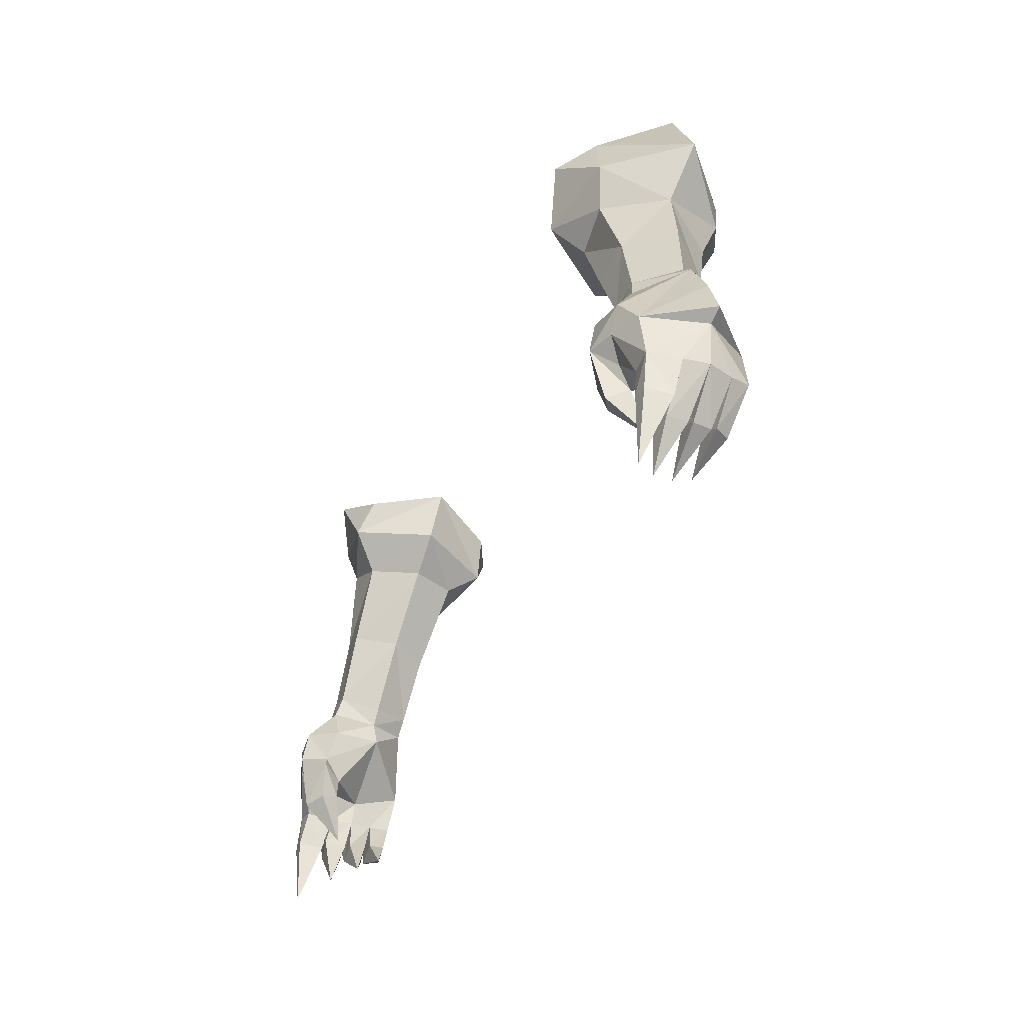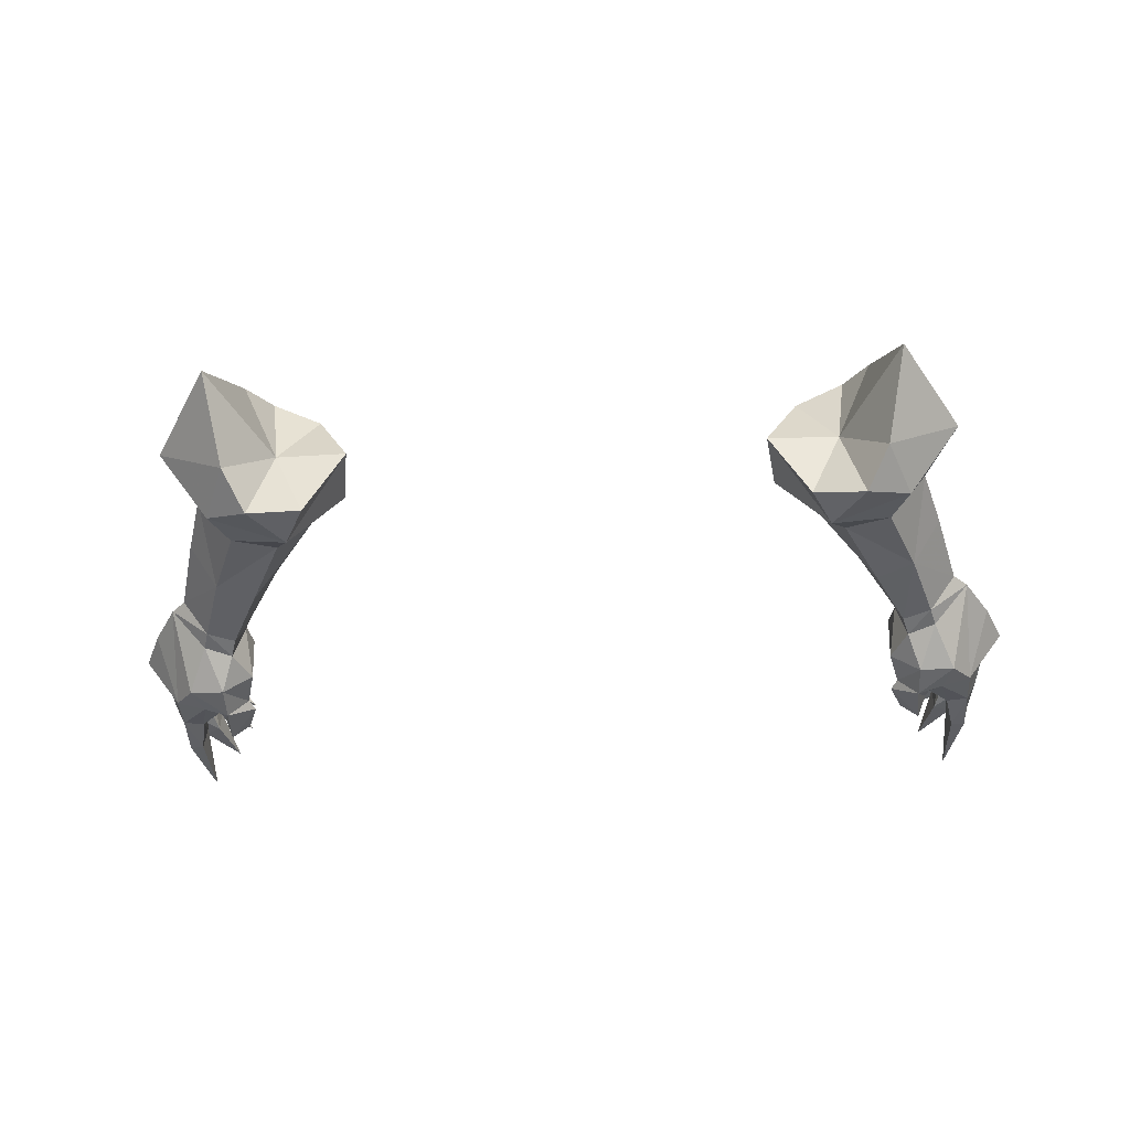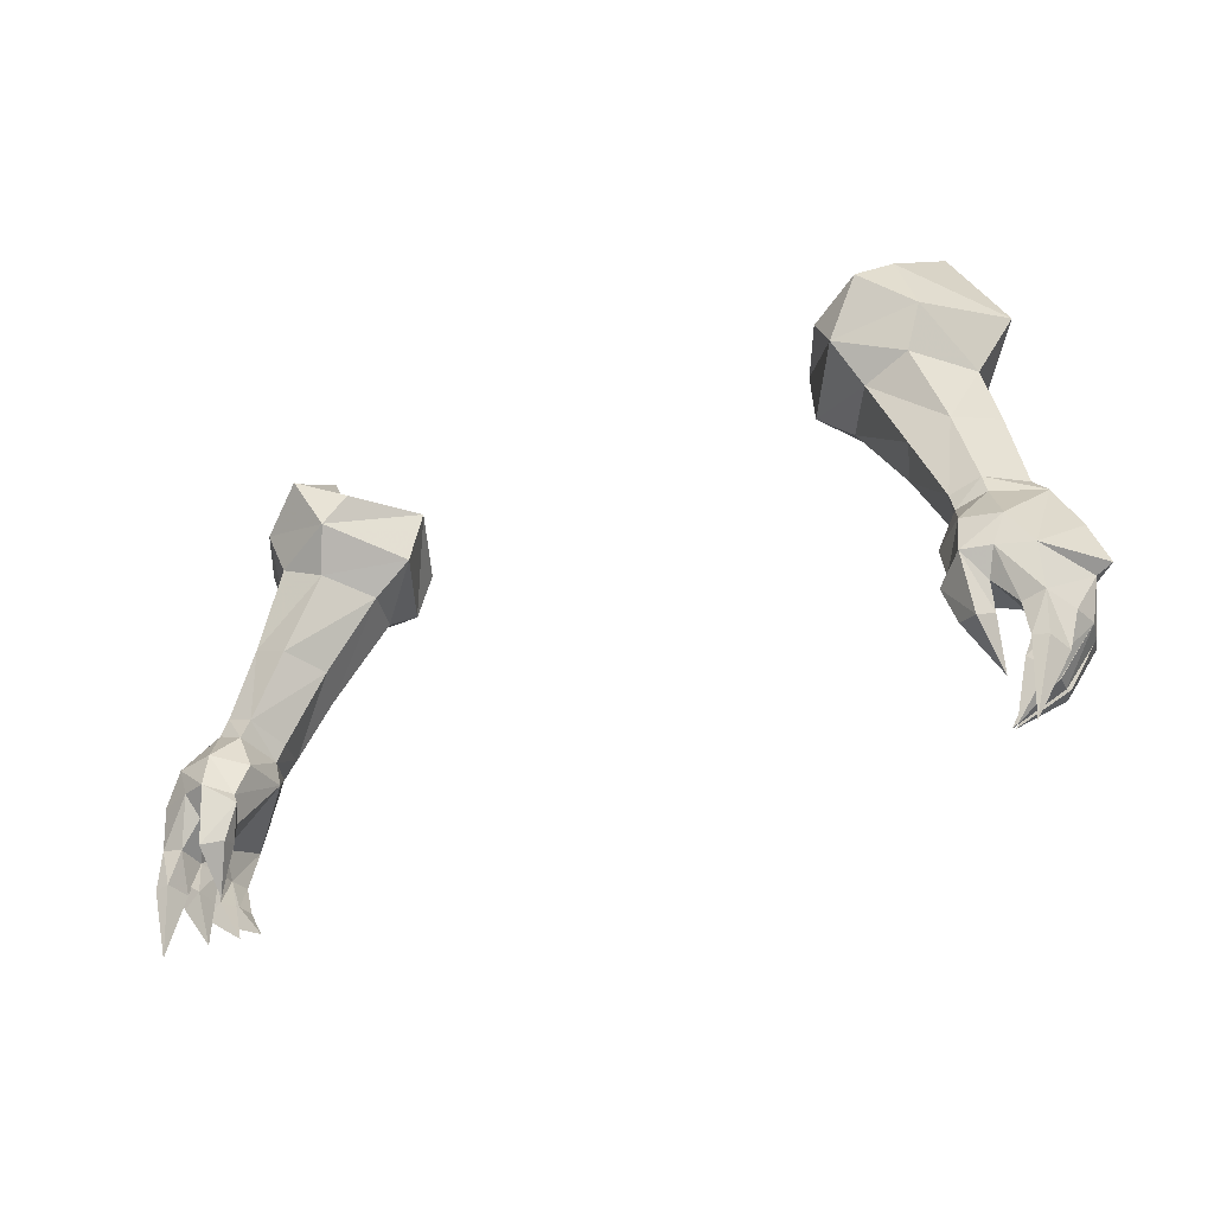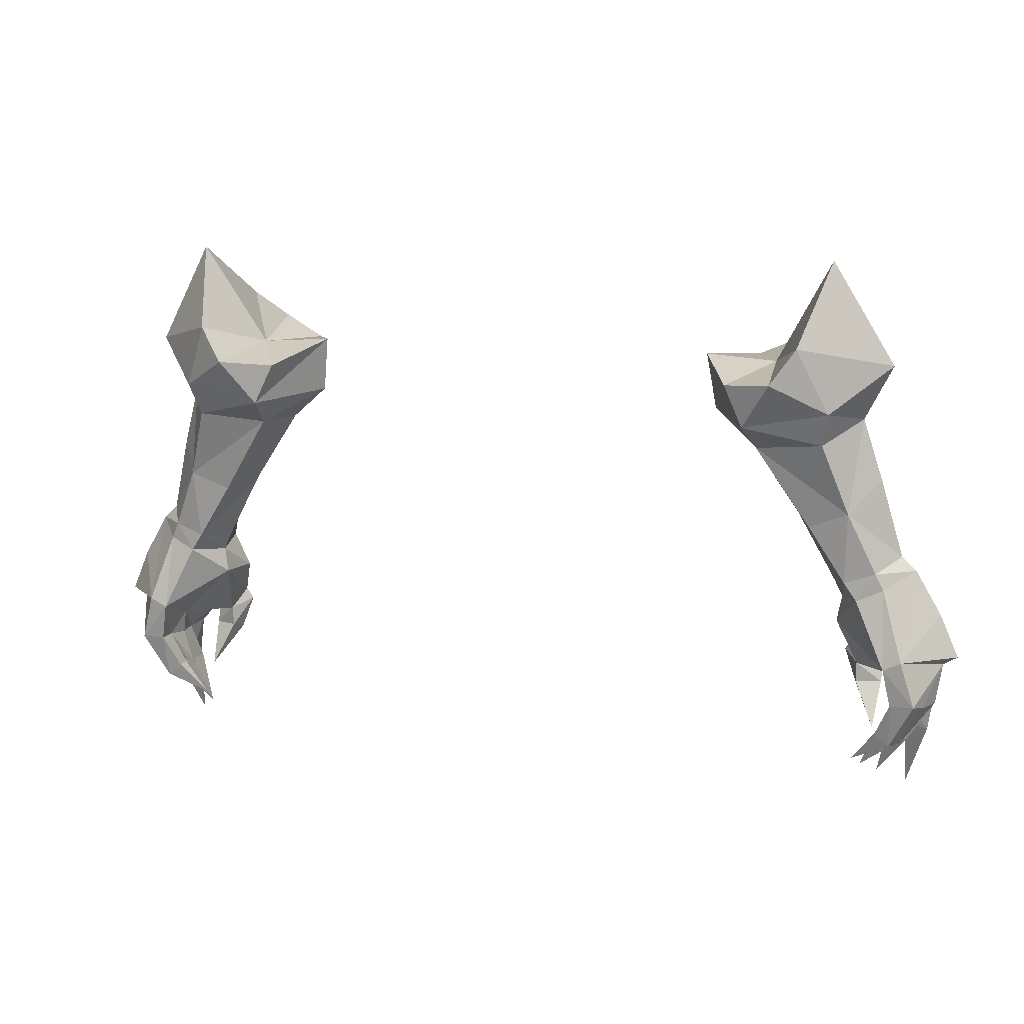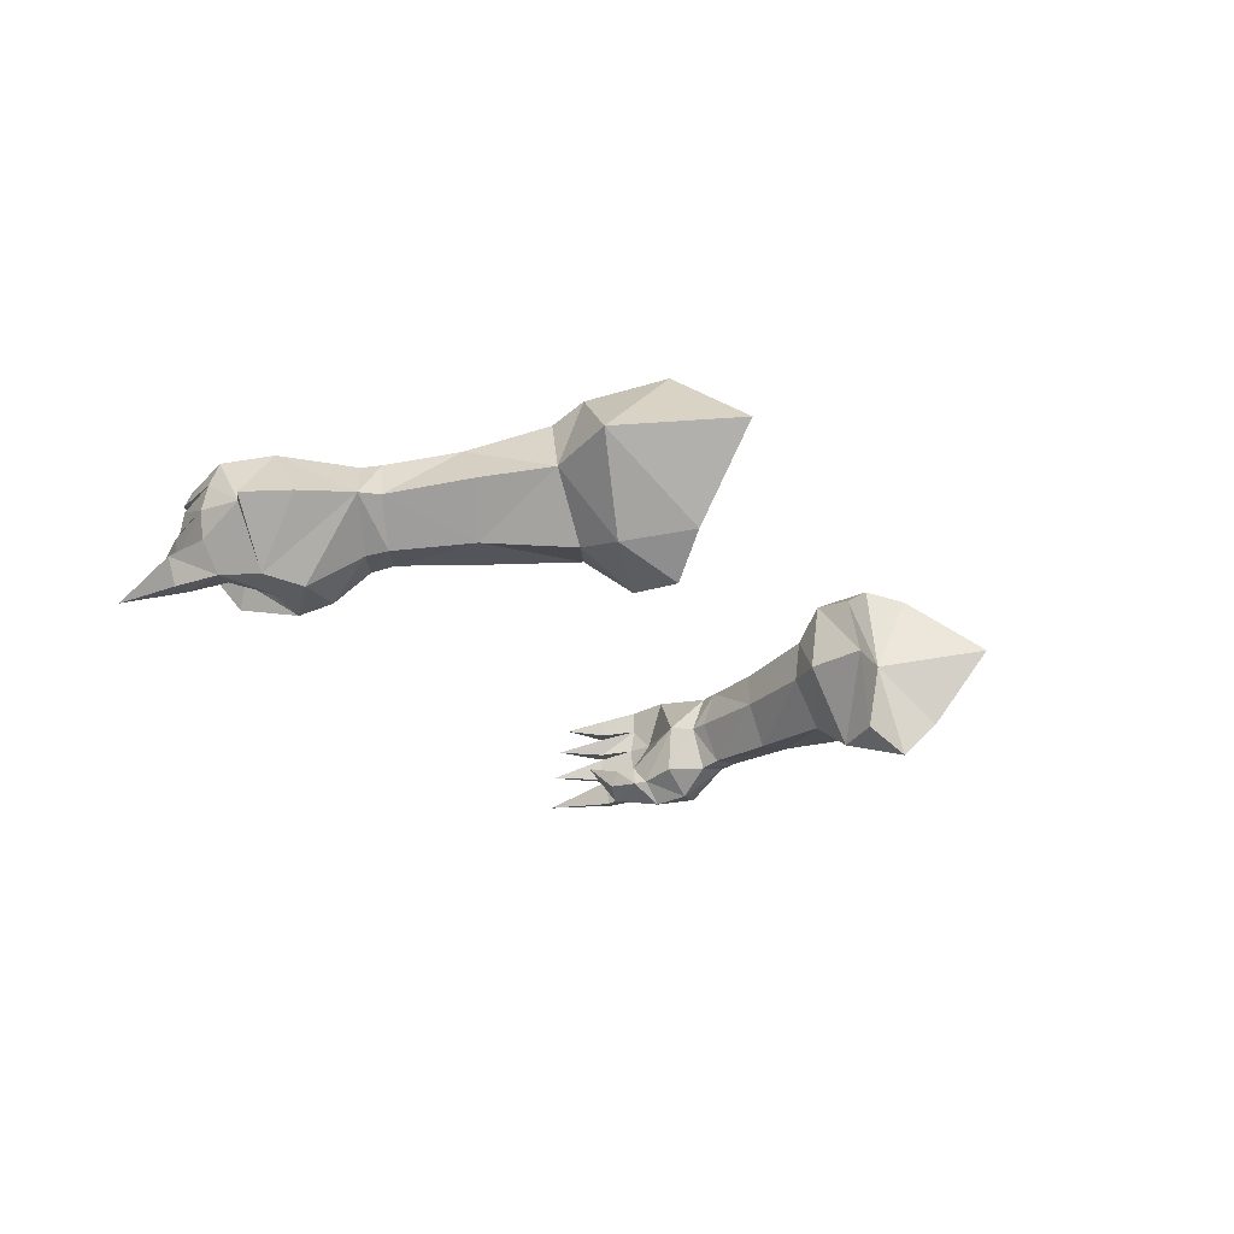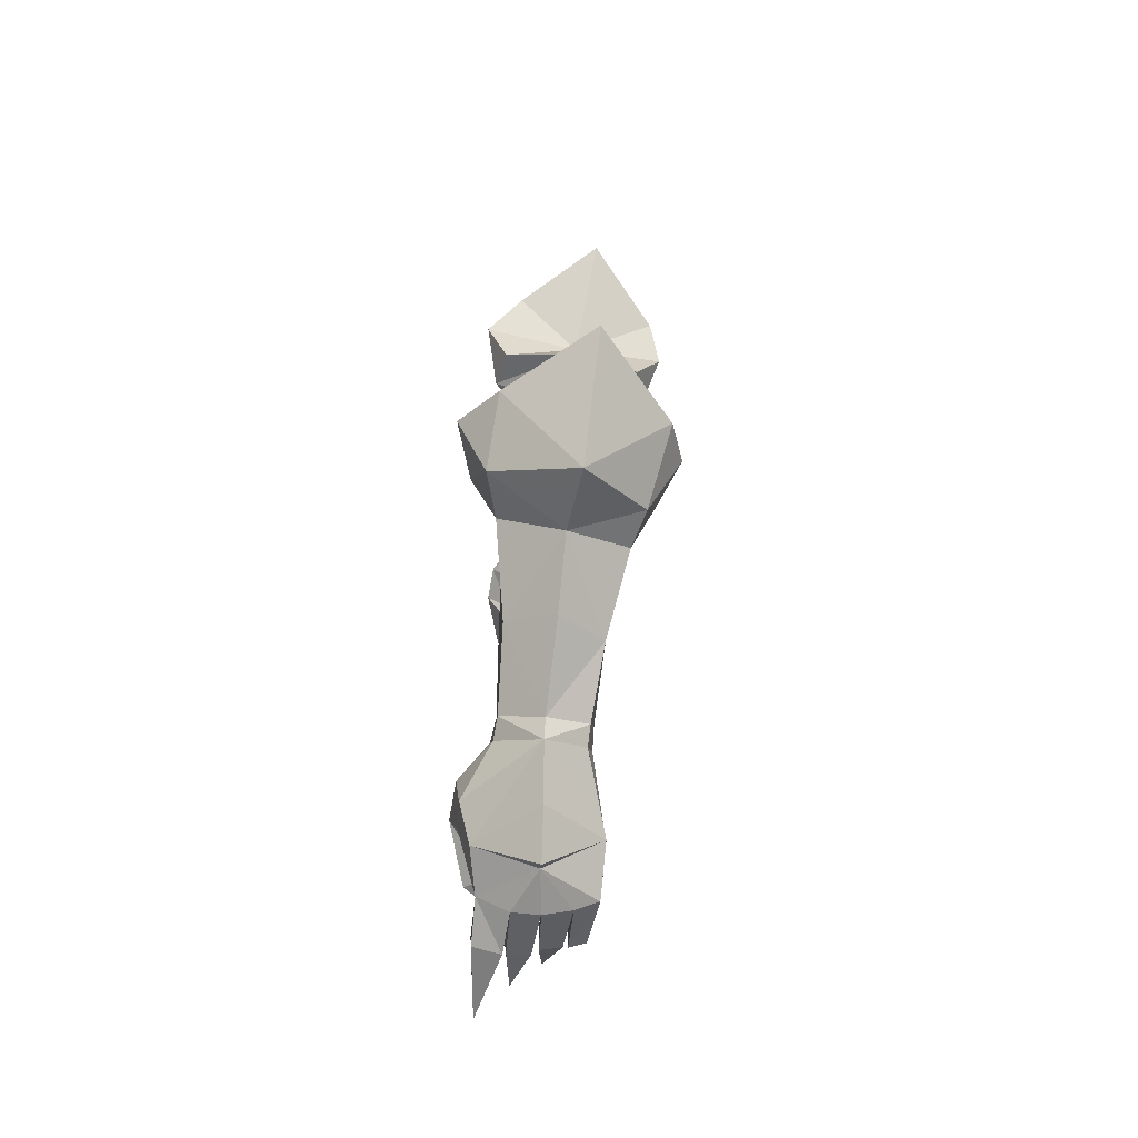
<metadata>
{"format":"obj","ext":"obj","renderer":"f3d","projection":"perspective","resolution":1024,"background":"white","views":[{"elev":-38.6,"azim":65.6,"up":"+Z"},{"elev":-41.1,"azim":3.0,"up":"+Y"},{"elev":-32.6,"azim":30.8,"up":"+Z"},{"elev":11.0,"azim":-160.5,"up":"+Z"},{"elev":-18.3,"azim":-65.3,"up":"+Y"},{"elev":13.2,"azim":90.4,"up":"+Z"}]}
</metadata>
<code>
g demon_glove_male_105510
v -14.86 4.331 52.76
v -16.78 4.114 49.35
v -17.56 5.994 49.65
v -15.8 6.168 52.36
v -19.06 5.856 50.16
v -17.74 6.437 53.12
v -20.06 4.144 50.76
v -19.04 4.611 54.53
v -12.46 4.599 56.24
v -13.25 6.815 56.2
v -16.57 7.414 56.55
v -15.77 2.223 53.1
v -17.31 2.158 49.87
v -17.59 2.456 53.84
v -18.69 2.267 50.38
v -14.02 2.363 56.77
v -16.14 2.155 57.63
v -19.45 5.746 49.35
v -18.17 5.93 48.77
v -19.65 6.465 45.56
v -20.51 6.462 45.98
v -18.2 0.6001 47.56
v -18.19 0.3054 45.94
v -17.23 1.423 45.69
v -16.81 1.834 47.24
v -17.71 2.357 44.73
v -17.68 2.265 43.76
v -18.88 1.817 43.73
v -18.95 1.298 44.89
v -20.01 6.207 43.73
v -21.17 6.239 43.74
v -16.92 1.286 45.15
v -18.45 0.8383 43.26
v -17.53 1.425 43.5
v -21.05 1.45 43.89
v -21.05 1.267 41.84
v -20.36 1.217 41.97
v -20.01 1.493 43.69
v -20.01 1.493 43.69
v -20.36 1.217 41.97
v -20.24 2.487 41.93
v -20.06 2.919 43.63
v -20.06 2.919 43.63
v -20.24 2.487 41.93
v -21.39 2.479 41.65
v -21.7 2.799 43.51
v -21.9 3.99 43.48
v -20.48 3.569 41.28
v -20.44 2.591 41.32
v -19.61 2.456 41.93
v -19.25 5.709 42.12
v -19.95 5.716 41.54
v -20.39 4.993 41.53
v -21.51 5.224 43.52
v -19.35 4.944 42.16
v -20.08 5.151 43.7
v -19.35 4.944 42.16
v -20.08 5.151 43.7
v -16.92 1.286 45.15
v -17.53 1.425 43.5
v -19.91 3.997 43.59
v -19.6 3.586 41.88
v -19.91 3.997 43.59
v -19.61 2.456 41.93
v -19.6 3.586 41.88
v -20.27 4.786 41.49
v -20.4 3.858 41.43
v -19.51 3.852 41.98
v -19.51 3.852 41.98
v -19.27 4.66 42.06
v -19.27 4.66 42.06
v -17.23 1.423 45.69
v -16.94 4.184 47.33
v -16.81 1.834 47.24
v -18.69 2.267 50.38
v -18.97 2.09 49.45
v -17.6 1.906 48.93
v -17.31 2.158 49.87
v -19.45 5.746 49.35
v -20.78 4.098 50.1
v -17.17 4.055 48.53
v -18.17 5.93 48.77
v 14.74 4.331 52.76
v 15.67 6.168 52.36
v 17.43 5.994 49.65
v 16.65 4.114 49.35
v 17.61 6.437 53.12
v 18.93 5.856 50.16
v 18.91 4.611 54.53
v 19.93 4.144 50.76
v 12.33 4.599 56.24
v 13.12 6.815 56.2
v 16.44 7.414 56.55
v 17.19 2.158 49.87
v 15.64 2.223 53.1
v 18.57 2.267 50.38
v 17.46 2.456 53.84
v 13.89 2.363 56.77
v 16.01 2.155 57.63
v 19.32 5.746 49.35
v 20.39 6.462 45.98
v 19.52 6.465 45.56
v 18.04 5.93 48.77
v 18.07 0.6001 47.56
v 16.68 1.834 47.24
v 17.1 1.423 45.69
v 18.07 0.3054 45.94
v 17.58 2.357 44.73
v 18.82 1.298 44.89
v 18.75 1.817 43.73
v 17.55 2.265 43.76
v 21.04 6.239 43.74
v 19.89 6.207 43.73
v 16.8 1.286 45.15
v 17.4 1.425 43.5
v 18.32 0.8383 43.26
v 20.93 1.45 43.89
v 19.88 1.493 43.69
v 20.24 1.217 41.97
v 20.92 1.267 41.84
v 19.88 1.493 43.69
v 19.93 2.919 43.63
v 20.11 2.487 41.93
v 20.24 1.217 41.97
v 19.93 2.919 43.63
v 21.57 2.799 43.51
v 21.26 2.479 41.65
v 20.11 2.487 41.93
v 21.77 3.99 43.48
v 20.31 2.591 41.32
v 20.35 3.569 41.28
v 19.48 2.456 41.93
v 19.82 5.716 41.54
v 19.12 5.709 42.12
v 21.38 5.224 43.52
v 20.26 4.993 41.53
v 19.95 5.151 43.7
v 19.22 4.944 42.16
v 19.22 4.944 42.16
v 19.95 5.151 43.7
v 17.4 1.425 43.5
v 16.8 1.286 45.15
v 19.78 3.997 43.59
v 19.47 3.586 41.88
v 19.78 3.997 43.59
v 19.47 3.586 41.88
v 19.48 2.456 41.93
v 20.14 4.786 41.49
v 20.28 3.858 41.43
v 19.38 3.852 41.98
v 19.38 3.852 41.98
v 19.15 4.66 42.06
v 19.15 4.66 42.06
v 17.1 1.423 45.69
v 16.68 1.834 47.24
v 16.81 4.184 47.33
v 18.57 2.267 50.38
v 17.19 2.158 49.87
v 17.48 1.906 48.93
v 18.84 2.09 49.45
v 20.65 4.098 50.1
v 19.32 5.746 49.35
v 17.04 4.055 48.53
v 18.04 5.93 48.77
v -18.11 4.912 57.57
v -18.95 1.298 44.89
v -19.45 0.7133 45.99
v -20.98 1.243 45.92
v -19.96 0.8052 47.35
v -20.78 4.098 50.1
v -17.6 1.906 48.93
v -18.97 2.09 49.45
v -17.17 4.055 48.53
v -17.6 1.906 48.93
v -18.88 1.817 43.73
v -22.23 3.972 45.48
v -19.73 4.087 44.76
v -18.67 2.886 41.59
v -18.67 2.886 41.59
v -22.04 4.091 47.96
v -20.22 1.28 38.44
v -20.22 1.28 38.44
v -18.93 2.66 39.27
v -18.93 2.66 39.27
v -18 5.026 40.53
v -18 5.026 40.53
v -22.93 4.031 45.9
v -18.26 3.924 39.93
v -18.26 3.924 39.93
v -10.69 4.609 57.78
v -12.46 4.599 56.24
v -13.25 6.815 56.2
v -10.29 5.029 60.47
v -12.88 8.487 57.4
v -16.66 6.212 65.23
v -15.54 9.026 61.28
v -19.57 5.569 60.28
v -16.57 7.414 56.55
v -14.36 9.475 59.57
v -11.96 8.3 59.36
v -16.94 8.038 58.13
v -18.11 4.912 57.57
v -15.54 9.026 61.28
v -16.66 6.212 65.23
v -13.79 5.161 60.25
v -11.96 8.3 59.36
v -14.36 9.475 59.57
v -10.29 5.029 60.47
v -14.02 2.363 56.77
v -13.16 1.033 58.59
v -15.77 2.315 62.58
v -16.14 2.155 57.63
v -12.23 1.604 60.2
v -14.67 0.5931 61.21
v -16.93 1.829 59.64
v -15.77 2.315 62.58
v -12.23 1.604 60.2
v -14.67 0.5931 61.21
v 17.98 4.912 57.57
v 18.82 1.298 44.89
v 19.32 0.7134 45.99
v 20.85 1.243 45.92
v 19.83 0.8052 47.35
v 20.65 4.098 50.1
v 17.48 1.906 48.93
v 18.84 2.09 49.45
v 17.04 4.055 48.53
v 17.48 1.906 48.93
v 18.75 1.817 43.73
v 22.1 3.972 45.48
v 19.6 4.087 44.76
v 18.55 2.886 41.59
v 18.55 2.886 41.59
v 21.91 4.091 47.96
v 20.09 1.28 38.44
v 20.09 1.28 38.44
v 18.8 2.66 39.27
v 18.8 2.66 39.27
v 17.87 5.026 40.53
v 17.87 5.026 40.53
v 22.8 4.031 45.9
v 18.13 3.924 39.93
v 18.13 3.924 39.93
v 10.56 4.609 57.78
v 13.12 6.815 56.2
v 12.33 4.599 56.24
v 10.17 5.029 60.47
v 12.75 8.487 57.4
v 16.53 6.212 65.23
v 19.44 5.569 60.28
v 15.41 9.026 61.28
v 16.44 7.414 56.55
v 11.83 8.3 59.36
v 14.23 9.475 59.57
v 16.81 8.038 58.13
v 17.98 4.912 57.57
v 15.41 9.026 61.28
v 13.66 5.161 60.25
v 16.53 6.212 65.23
v 11.83 8.3 59.36
v 14.23 9.475 59.57
v 10.17 5.029 60.47
v 13.89 2.363 56.77
v 13.03 1.033 58.59
v 15.64 2.315 62.58
v 16.01 2.155 57.63
v 14.55 0.5931 61.21
v 12.11 1.604 60.2
v 16.8 1.829 59.64
v 15.64 2.315 62.58
v 12.11 1.604 60.2
v 14.55 0.5931 61.21
f 1 2 3
f 3 4 1
f 3 5 6
f 6 4 3
f 6 5 7
f 7 8 6
f 9 1 4
f 4 10 9
f 10 4 6
f 6 11 10
f 1 12 13
f 13 2 1
f 13 12 14
f 14 15 13
f 14 8 7
f 7 15 14
f 9 16 12
f 12 1 9
f 16 17 14
f 14 12 16
f 18 19 20
f 20 21 18
f 22 23 24
f 24 25 22
f 26 27 28
f 28 29 26
f 20 30 31
f 31 21 20
f 32 23 33
f 33 34 32
f 35 36 37
f 37 38 35
f 39 40 41
f 41 42 39
f 43 44 45
f 45 46 43
f 45 36 35
f 35 46 45
f 47 48 49
f 49 46 47
f 46 49 50
f 50 43 46
f 30 51 52
f 52 31 30
f 31 52 53
f 53 54 31
f 54 53 55
f 55 56 54
f 57 51 30
f 30 58 57
f 27 26 59
f 59 60 27
f 61 62 48
f 48 47 61
f 63 42 64
f 64 65 63
f 66 67 47
f 47 54 66
f 67 68 61
f 61 47 67
f 69 70 58
f 58 63 69
f 71 66 54
f 54 56 71
f 72 26 73
f 73 74 72
f 75 76 77
f 77 78 75
f 5 79 80
f 80 7 5
f 81 2 78
f 78 77 81
f 75 7 80
f 80 76 75
f 3 2 81
f 81 82 3
f 5 3 82
f 82 79 5
f 83 84 85
f 85 86 83
f 85 84 87
f 87 88 85
f 87 89 90
f 90 88 87
f 91 92 84
f 84 83 91
f 92 93 87
f 87 84 92
f 83 86 94
f 94 95 83
f 94 96 97
f 97 95 94
f 97 96 90
f 90 89 97
f 91 83 95
f 95 98 91
f 98 95 97
f 97 99 98
f 100 101 102
f 102 103 100
f 104 105 106
f 106 107 104
f 108 109 110
f 110 111 108
f 102 101 112
f 112 113 102
f 114 115 116
f 116 107 114
f 117 118 119
f 119 120 117
f 121 122 123
f 123 124 121
f 125 126 127
f 127 128 125
f 127 126 117
f 117 120 127
f 129 126 130
f 130 131 129
f 126 125 132
f 132 130 126
f 113 112 133
f 133 134 113
f 112 135 136
f 136 133 112
f 135 137 138
f 138 136 135
f 139 140 113
f 113 134 139
f 111 141 142
f 142 108 111
f 143 129 131
f 131 144 143
f 145 146 147
f 147 122 145
f 148 135 129
f 129 149 148
f 149 129 143
f 143 150 149
f 151 145 140
f 140 152 151
f 153 137 135
f 135 148 153
f 154 155 156
f 156 108 154
f 157 158 159
f 159 160 157
f 88 90 161
f 161 162 88
f 163 159 158
f 158 86 163
f 157 160 161
f 161 90 157
f 85 164 163
f 163 86 85
f 88 162 164
f 164 85 88
f 8 165 6
f 165 11 6
f 8 14 165
f 165 14 17
f 39 42 29
f 166 23 167
f 38 166 167
f 35 167 168
f 19 73 20
f 169 170 168
f 22 169 23
f 171 172 22
f 25 171 22
f 173 174 74
f 173 74 73
f 166 175 23
f 54 176 31
f 26 177 73
f 73 19 173
f 18 21 170
f 178 28 27
f 179 33 175
f 179 34 33
f 177 20 73
f 27 60 178
f 21 180 170
f 176 35 168
f 36 181 37
f 40 182 41
f 44 181 45
f 45 181 36
f 48 183 49
f 49 183 50
f 64 184 65
f 62 183 48
f 51 185 52
f 52 185 53
f 53 185 55
f 57 186 51
f 58 30 20
f 175 33 23
f 168 180 187
f 54 47 176
f 21 187 180
f 176 21 31
f 176 46 35
f 47 46 176
f 63 58 177
f 42 63 177
f 188 67 66
f 188 68 67
f 189 70 69
f 188 66 71
f 58 20 177
f 42 177 29
f 26 29 177
f 72 59 26
f 23 32 24
f 22 172 169
f 169 172 170
f 169 168 167
f 167 23 169
f 35 38 167
f 168 170 180
f 168 187 176
f 187 21 176
f 190 191 192
f 193 190 194
f 195 196 197
f 198 194 192
f 194 199 200
f 196 199 201
f 201 194 198
f 201 199 194
f 196 201 197
f 201 198 202
f 190 192 194
f 194 200 193
f 203 204 205
f 206 207 205
f 207 203 205
f 208 206 205
f 201 202 197
f 190 209 191
f 193 210 190
f 195 197 211
f 212 209 210
f 210 213 214
f 211 215 214
f 215 212 210
f 215 210 214
f 211 197 215
f 215 202 212
f 190 210 209
f 210 193 213
f 216 205 204
f 217 205 218
f 218 205 216
f 208 205 217
f 215 197 202
f 89 87 219
f 219 87 93
f 89 219 97
f 219 99 97
f 121 109 122
f 220 221 107
f 118 221 220
f 117 222 221
f 103 102 156
f 223 222 224
f 104 107 223
f 225 104 226
f 105 104 225
f 227 155 228
f 227 156 155
f 220 107 229
f 135 112 230
f 108 156 231
f 156 227 103
f 100 224 101
f 232 111 110
f 233 229 116
f 233 116 115
f 231 156 102
f 111 232 141
f 101 224 234
f 230 222 117
f 120 119 235
f 124 123 236
f 128 127 235
f 127 120 235
f 131 130 237
f 130 132 237
f 147 146 238
f 144 131 237
f 134 133 239
f 133 136 239
f 136 138 239
f 139 134 240
f 140 102 113
f 229 107 116
f 222 241 234
f 135 230 129
f 101 234 241
f 230 112 101
f 230 117 126
f 129 230 126
f 145 231 140
f 122 231 145
f 242 148 149
f 242 149 150
f 243 151 152
f 242 153 148
f 140 231 102
f 122 109 231
f 108 231 109
f 154 108 142
f 107 106 114
f 104 223 226
f 223 224 226
f 223 221 222
f 221 223 107
f 117 221 118
f 222 234 224
f 222 230 241
f 241 230 101
f 244 245 246
f 247 248 244
f 249 250 251
f 252 245 248
f 248 253 254
f 251 255 254
f 255 252 248
f 255 248 254
f 251 250 255
f 255 256 252
f 244 248 245
f 248 247 253
f 257 258 259
f 260 258 261
f 261 258 257
f 262 258 260
f 255 250 256
f 244 246 263
f 247 244 264
f 249 265 250
f 266 264 263
f 264 267 268
f 265 267 269
f 269 264 266
f 269 267 264
f 265 269 250
f 269 266 256
f 244 263 264
f 264 268 247
f 270 259 258
f 271 272 258
f 272 270 258
f 262 271 258
f 269 256 250

</code>
